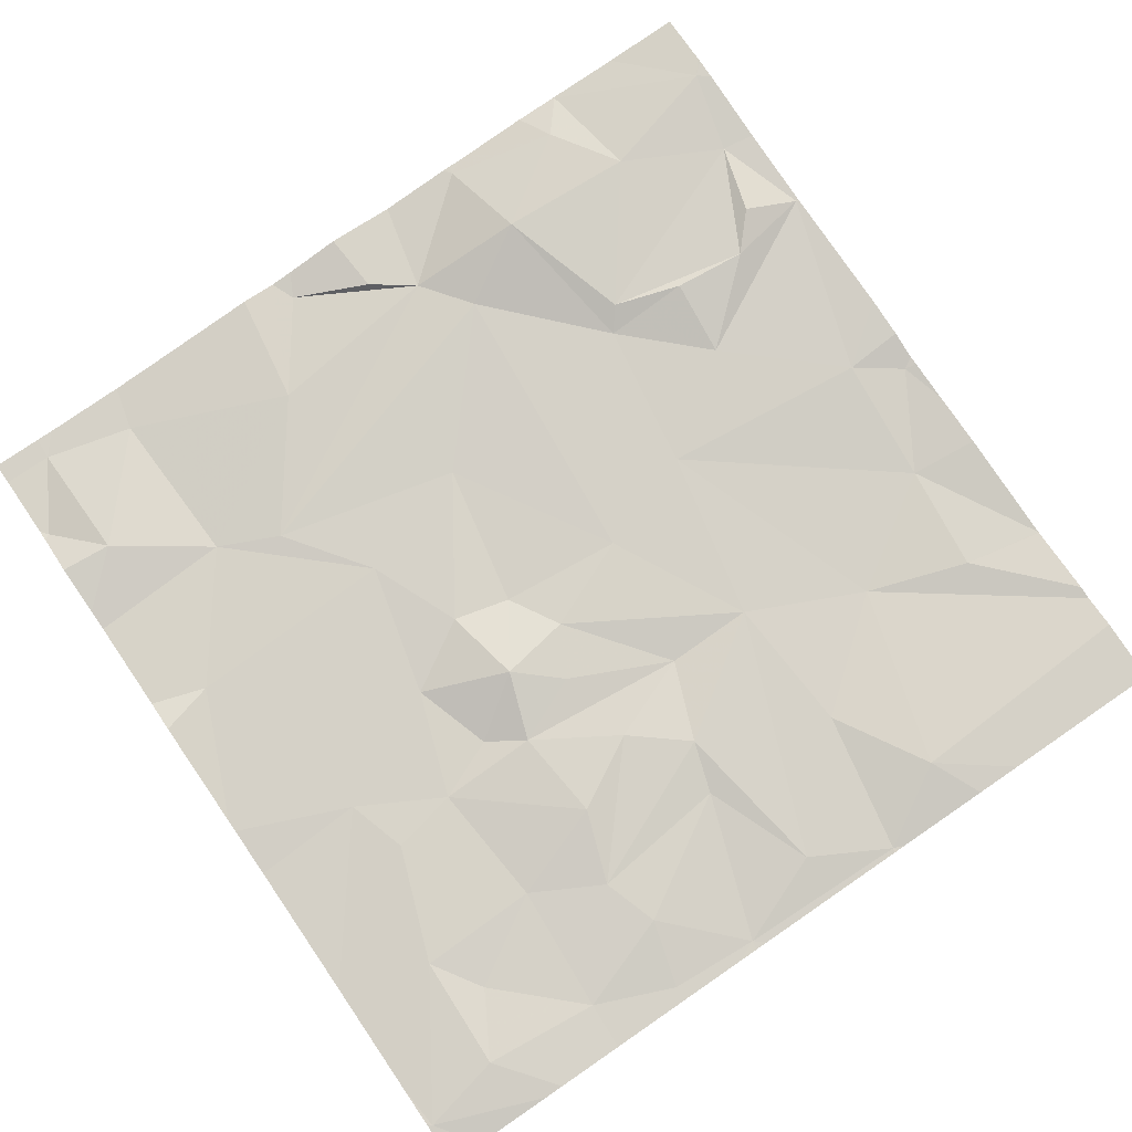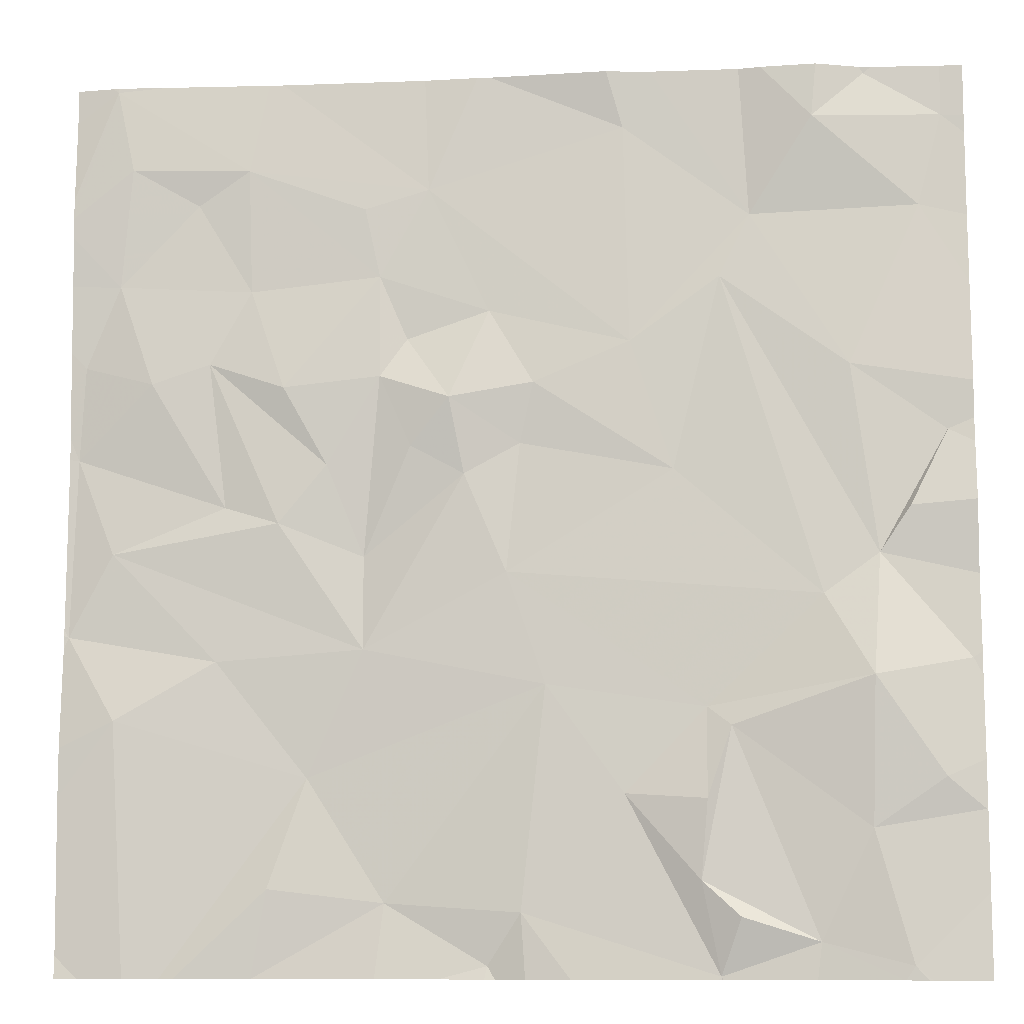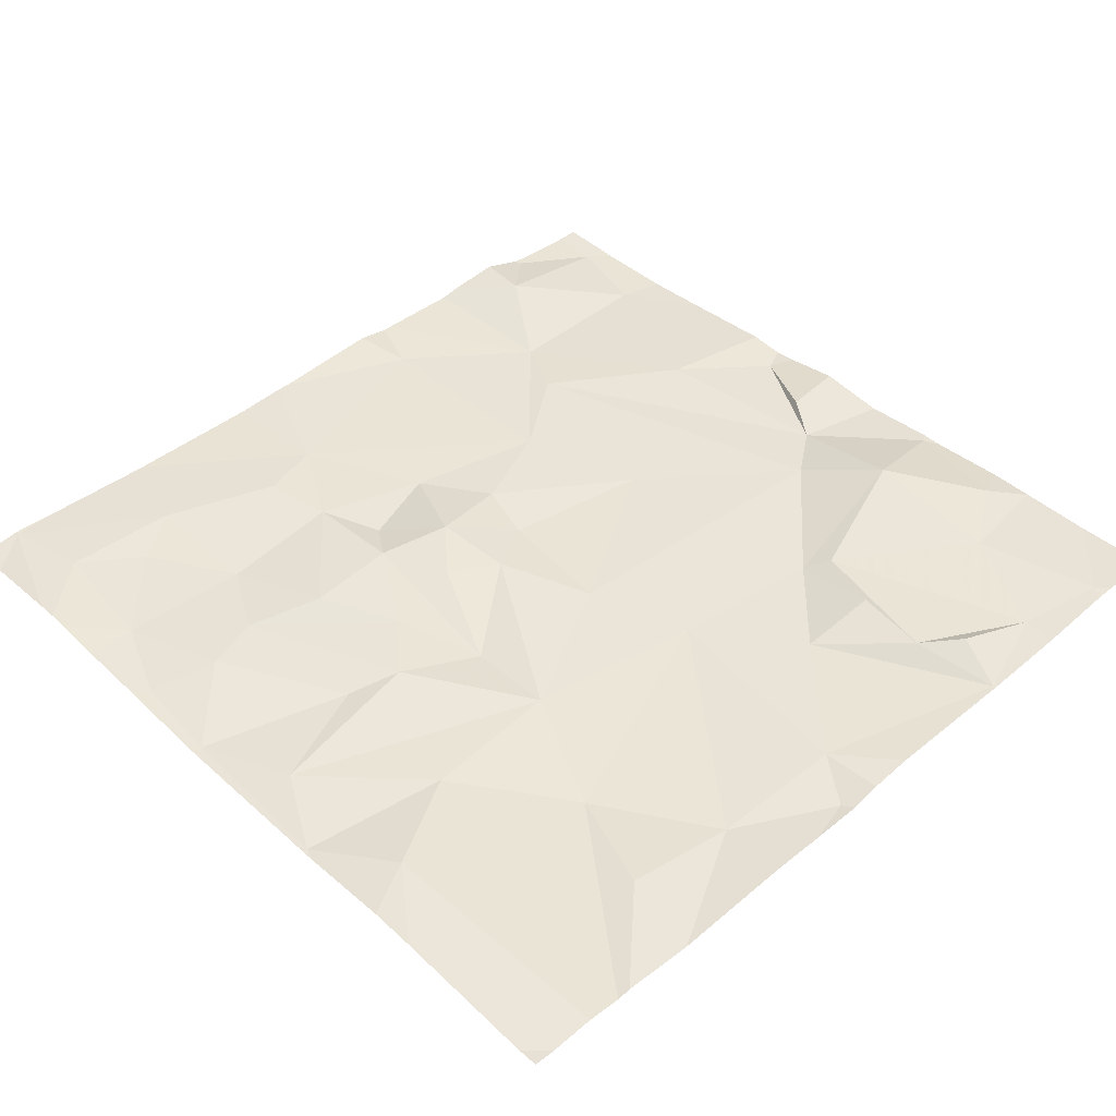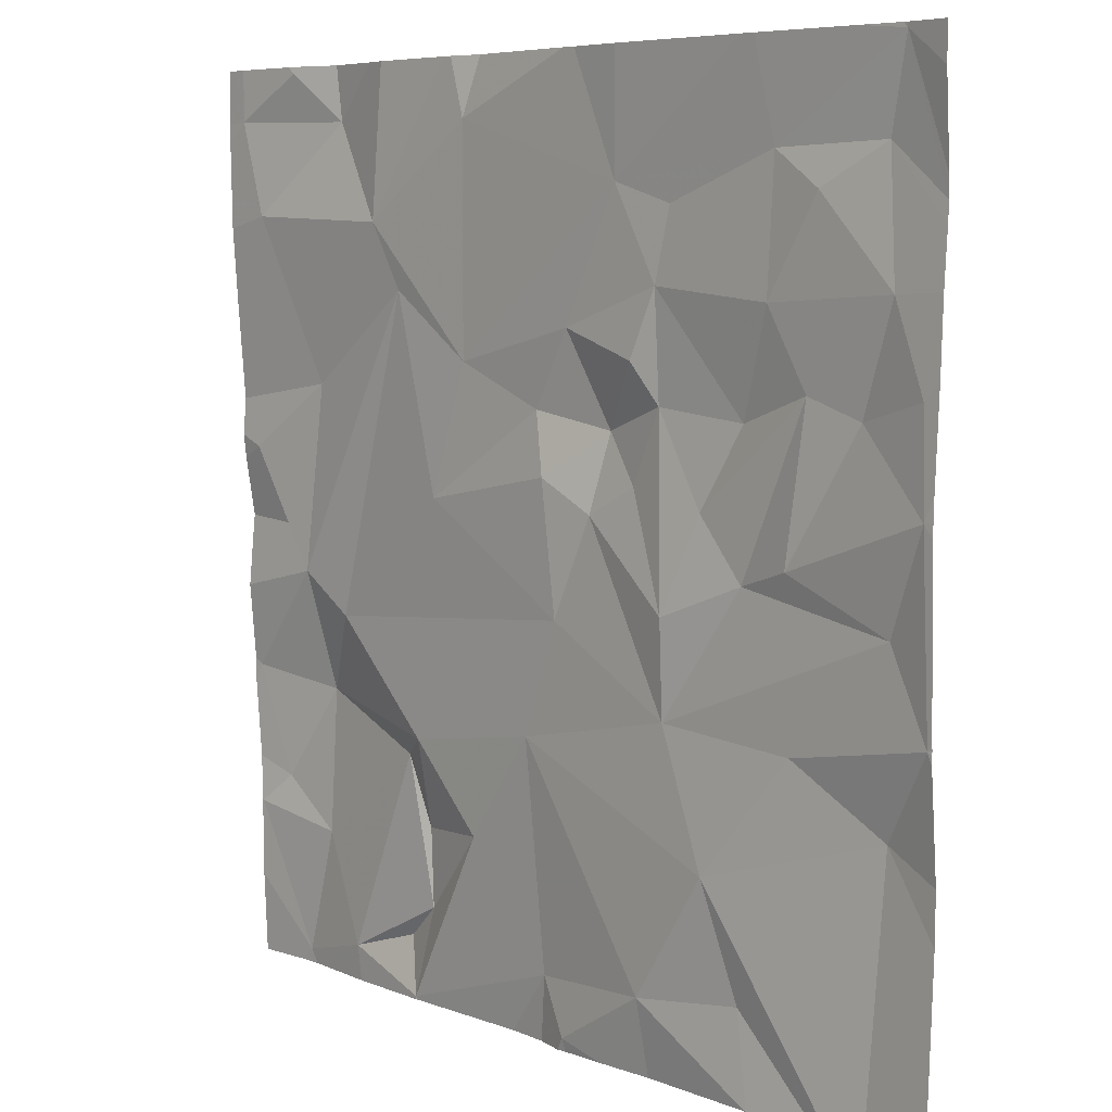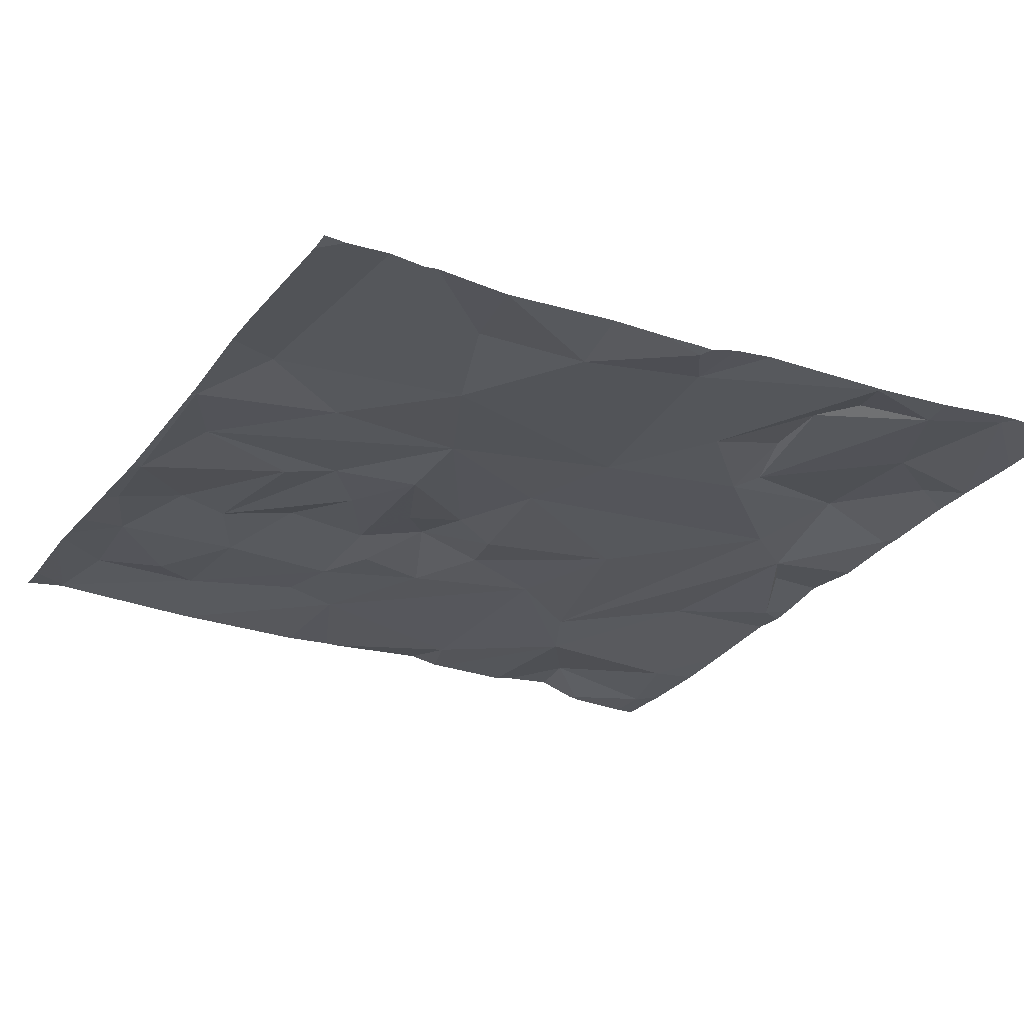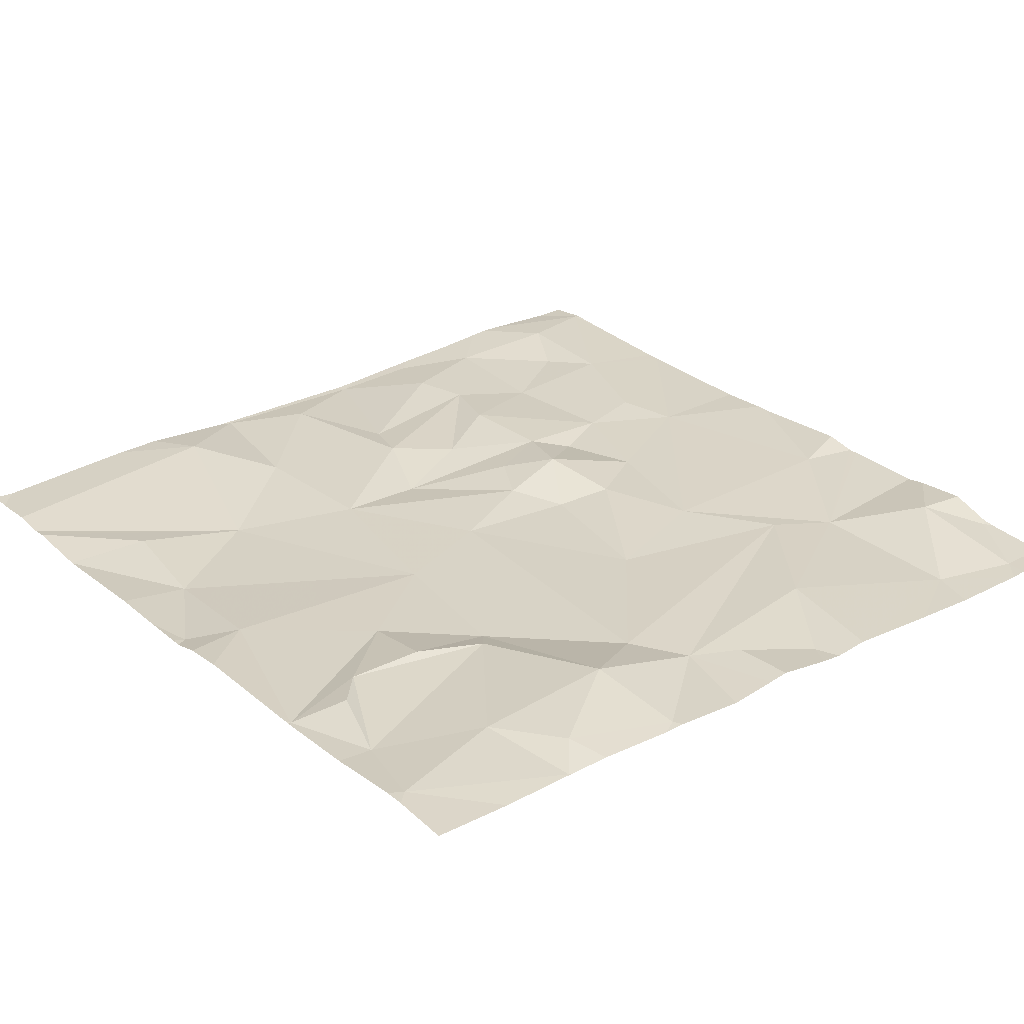
<metadata>
{"format":"obj","ext":"obj","renderer":"f3d","projection":"perspective","resolution":1024,"background":"white","views":[{"elev":78.5,"azim":-124.4,"up":"+Z"},{"elev":-9.8,"azim":5.7,"up":"+Y"},{"elev":44.0,"azim":-43.2,"up":"+Z"},{"elev":6.5,"azim":-133.2,"up":"+Y"},{"elev":-26.3,"azim":-29.2,"up":"+Z"},{"elev":29.2,"azim":51.1,"up":"+Z"}]}
</metadata>
<code>
v -145.9 206.2 483.4
v -145.9 206.2 483.4
v -144.5 206.2 483.5
v -144.9 208.1 483.4
v -146.2 208.1 483.4
v -144.6 208.1 483.4
v -144.7 208.1 483.4
v -145.8 208.1 483.4
v -144.9 206.2 483.4
v -144.6 208.1 483.4
v -146.2 208.1 483.4
v -145.8 206.4 483.4
v -145.6 206.4 483.4
v -144.4 206.6 483.5
v -144.4 206.9 483.4
v -145.3 206.3 483.4
v -145.4 206.2 483.4
v -145.9 208.1 483.4
v -146.2 206.7 483.4
v -145.8 206.6 483.4
v -146.1 206.2 483.4
v -144.7 206.3 483.5
v -144.4 206.5 483.5
v -144.9 206.7 483.5
v -144.6 206.5 483.5
v -144.9 206.6 483.5
v -145 206.4 483.5
v -145.1 206.6 483.4
v -144.9 206.3 483.5
v -144.4 206.8 483.4
v -145.7 207.1 483.4
v -145.7 206.9 483.4
v -145.8 207.1 483.4
v -146.3 206.9 483.4
v -144.4 207.1 483.4
v -144.4 206.8 483.4
v -146 206.9 483.4
v -146.1 206.2 483.4
v -144.6 207.1 483.4
v -144.9 206.2 483.4
v -145.3 206.8 483.4
v -144.5 207.2 483.4
v -144.7 207 483.4
v -146.2 207.1 483.4
v -146.3 207.3 483.4
v -146 206.2 483.4
v -144.4 206.8 483.5
v -144.6 206.8 483.5
v -145.4 206.2 483.4
v -144.5 206.6 483.5
v -144.9 206.8 483.4
v -145.4 207 483.4
v -145.4 207.2 483.4
v -145.6 207.3 483.4
v -144.4 207 483.4
v -145 207.3 483.4
v -144.4 206.5 483.5
v -144.4 206.4 483.5
v -146.3 207.5 483.4
v -146.1 207.5 483.4
v -145.1 207.5 483.4
v -145.3 207.4 483.4
v -145.4 207.6 483.4
v -144.6 207.5 483.4
v -144.4 207.3 483.4
v -145.5 207.4 483.5
v -145.6 207.5 483.4
v -145.6 207.7 483.4
v -145.6 207.5 483.4
v -144.9 207.7 483.4
v -144.6 206.2 483.5
v -144.5 206.2 483.5
v -144.8 207.8 483.4
v -145.3 207.3 483.4
v -145.7 207.3 483.4
v -145.9 207.2 483.4
v -145.8 207.4 483.4
v -146 207.5 483.4
v -145.9 207.7 483.4
v -146.2 207.7 483.4
v -146.2 207.9 483.4
v -146.2 208.1 483.4
v -145.9 207.9 483.4
v -144.4 208.1 483.4
v -146 207.8 483.4
v -145.1 208 483.4
v -144.4 208 483.4
v -144.6 208.1 483.4
v -144.7 208 483.4
v -144.9 206.2 483.4
v -144.5 207.8 483.4
v -145.5 207.9 483.4
v -144.8 208.1 483.4
v -145.1 208.1 483.4
v -145.7 207.8 483.4
v -145 208.1 483.4
v -146.3 206.3 483.4
v -146.3 206.6 483.4
v -146.3 206.7 483.4
v -146.3 207.3 483.4
v -146.3 206.9 483.4
v -146.3 206.9 483.4
v -146.3 206.9 483.4
v -146.3 206.9 483.4
v -146.3 207.3 483.4
v -146.3 207.3 483.4
v -146.3 207.5 483.4
v -146.3 207.7 483.4
v -146.3 207.8 483.4
v -146.3 207.8 483.4
v -146.3 207.9 483.4
v -146.3 208 483.4
v -144.4 206.5 483.5
v -144.4 207.3 483.4
v -144.4 207.4 483.4
v -144.4 207.2 483.4
v -144.4 207.3 483.4
v -144.4 208 483.4
v -144.4 208 483.4
v -144.4 207.6 483.4
v -144.4 207.8 483.4
v -145.4 206.2 483.4
v -145.6 206.2 483.4
v -145.5 206.2 483.4
v -144.7 206.2 483.5
v -145.3 206.2 483.4
v -145.2 206.2 483.4
v -144.9 206.2 483.4
v -146.2 206.2 483.4
v -146.3 206.2 483.4
v -144.4 206.2 483.5
v -144.5 206.2 483.5
v -145.4 208.1 483.4
v -145.1 208.1 483.4
v -146.2 208.1 483.4
v -146.1 208.1 483.4
v -145.5 208.1 483.4
v -145.4 208.1 483.4
v -146.2 208.1 483.4
v -146.3 208.1 483.4
v -144.4 208.1 483.4
v -144.4 208.1 483.4
f 135 82 136
f 1 12 2
f 116 42 35
f 17 16 13
f 97 19 98
f 46 20 38
f 134 86 94
f 133 86 134
f 22 9 90
f 23 3 58
f 9 16 127
f 25 24 22
f 24 26 27
f 28 16 9
f 22 3 25
f 25 3 23
f 71 22 125
f 22 29 9
f 24 27 22
f 9 27 28
f 93 89 7
f 125 22 90
f 20 19 21
f 17 13 123
f 16 17 122
f 27 29 22
f 29 27 9
f 20 12 13
f 32 31 33
f 20 32 37
f 124 17 123
f 20 13 41
f 41 32 20
f 32 33 44
f 13 16 41
f 34 45 100
f 47 39 48
f 7 89 10
f 36 50 14
f 55 47 15
f 51 24 48
f 123 13 1
f 27 26 28
f 52 41 51
f 53 54 31
f 41 52 32
f 52 53 32
f 16 28 41
f 32 53 31
f 19 20 37
f 51 43 52
f 24 51 26
f 48 50 47
f 25 50 48
f 39 43 48
f 43 51 48
f 50 25 23
f 24 25 48
f 26 51 28
f 115 64 114
f 34 44 45
f 37 32 44
f 76 44 33
f 44 34 37
f 114 65 117
f 34 19 37
f 56 52 43
f 51 41 28
f 14 23 113
f 5 82 139
f 99 34 102
f 122 17 49
f 105 59 107
f 60 59 45
f 62 61 63
f 65 64 39
f 66 63 67
f 67 68 69
f 70 61 56
f 56 43 70
f 73 70 64
f 61 62 56
f 52 56 74
f 69 75 31
f 62 63 66
f 64 65 114
f 66 74 62
f 39 64 70
f 53 74 66
f 77 75 69
f 42 39 35
f 65 42 116
f 49 17 124
f 53 52 74
f 53 66 54
f 75 77 78
f 63 68 67
f 78 77 79
f 76 45 44
f 45 76 60
f 107 80 108
f 59 60 80
f 80 60 78
f 33 75 78
f 76 78 60
f 66 67 69
f 43 39 70
f 39 42 65
f 54 69 31
f 33 31 75
f 69 68 77
f 62 74 56
f 54 66 69
f 76 33 78
f 113 23 57
f 82 81 83
f 68 83 79
f 15 47 30
f 85 80 79
f 86 61 73
f 94 73 96
f 109 81 110
f 70 73 61
f 81 85 83
f 11 82 135
f 91 64 115
f 118 91 121
f 84 119 141
f 6 87 84
f 91 87 89
f 89 73 91
f 68 79 77
f 83 92 8
f 68 63 92
f 89 88 10
f 86 92 61
f 92 63 61
f 73 64 91
f 68 95 83
f 110 82 111
f 79 83 85
f 80 85 81
f 92 95 68
f 38 20 21
f 92 86 133
f 92 83 95
f 4 89 93
f 87 88 89
f 14 50 23
f 79 80 78
f 82 83 18
f 18 83 8
f 21 97 129
f 36 47 50
f 98 19 99
f 46 12 20
f 99 19 34
f 8 92 137
f 100 45 106
f 101 34 100
f 30 47 36
f 102 34 103
f 55 39 47
f 21 19 97
f 103 34 104
f 104 34 101
f 2 12 46
f 35 39 55
f 105 45 59
f 106 45 105
f 57 23 58
f 107 59 80
f 4 73 89
f 108 80 109
f 58 3 72
f 109 80 81
f 1 13 12
f 110 81 82
f 40 9 128
f 111 82 112
f 112 82 5
f 84 87 119
f 6 88 87
f 117 65 116
f 90 9 40
f 71 3 22
f 118 87 91
f 119 87 118
f 120 91 115
f 72 3 132
f 121 91 120
f 126 16 122
f 127 16 126
f 10 88 6
f 128 9 127
f 96 73 4
f 129 97 130
f 131 58 72
f 132 3 71
f 94 86 73
f 136 82 18
f 137 92 138
f 138 92 133
f 139 82 11
f 140 112 5
f 141 119 142

</code>
